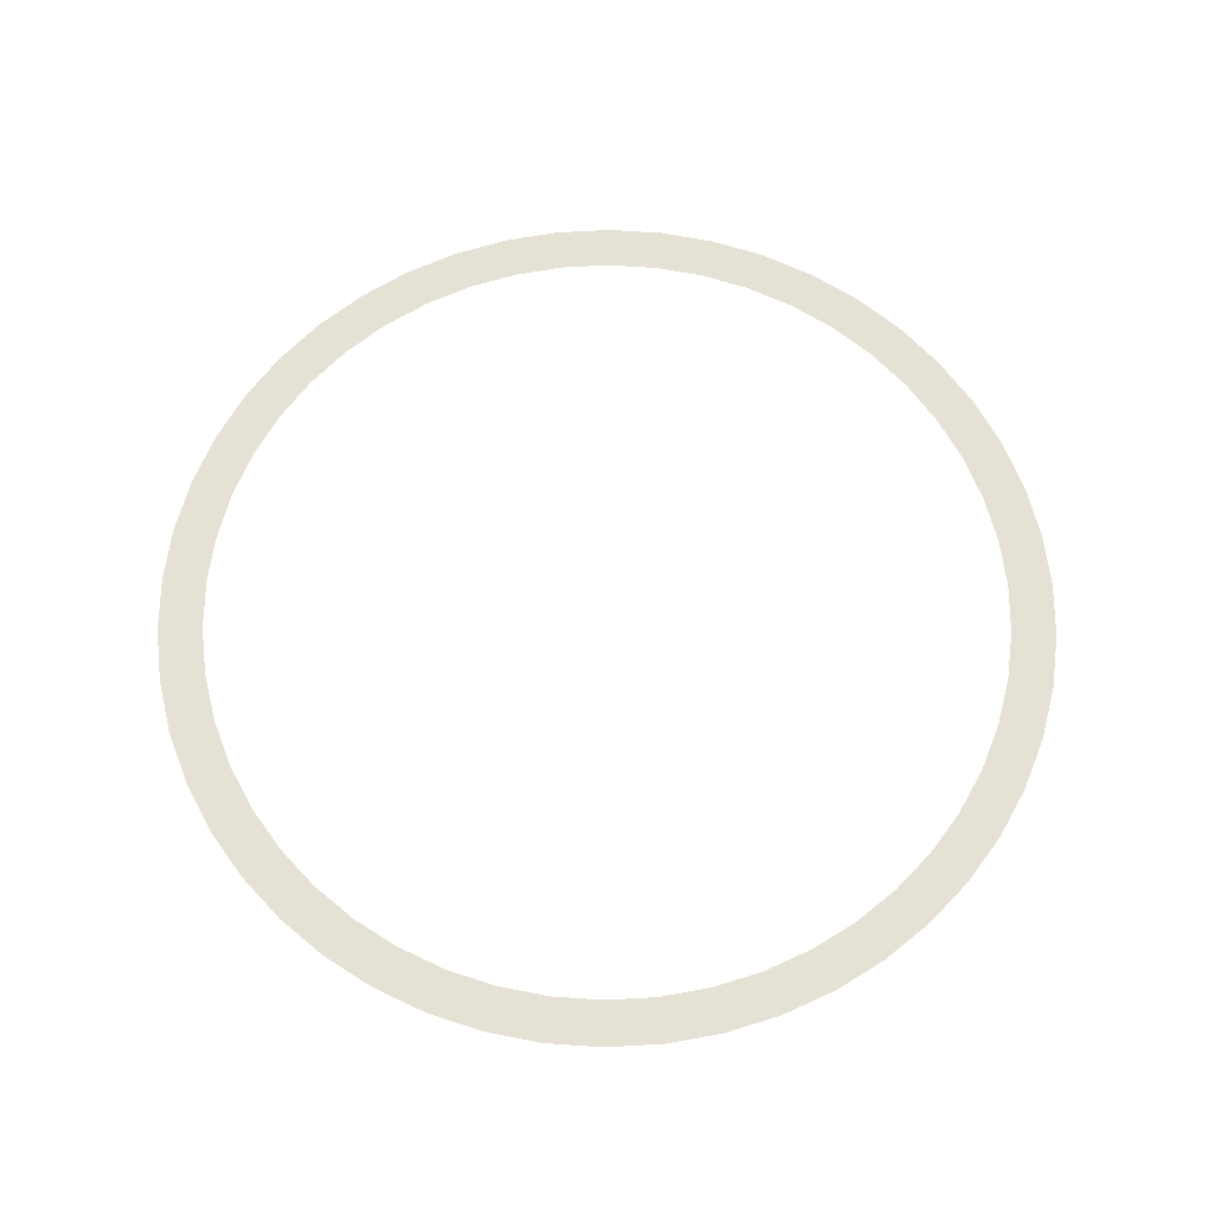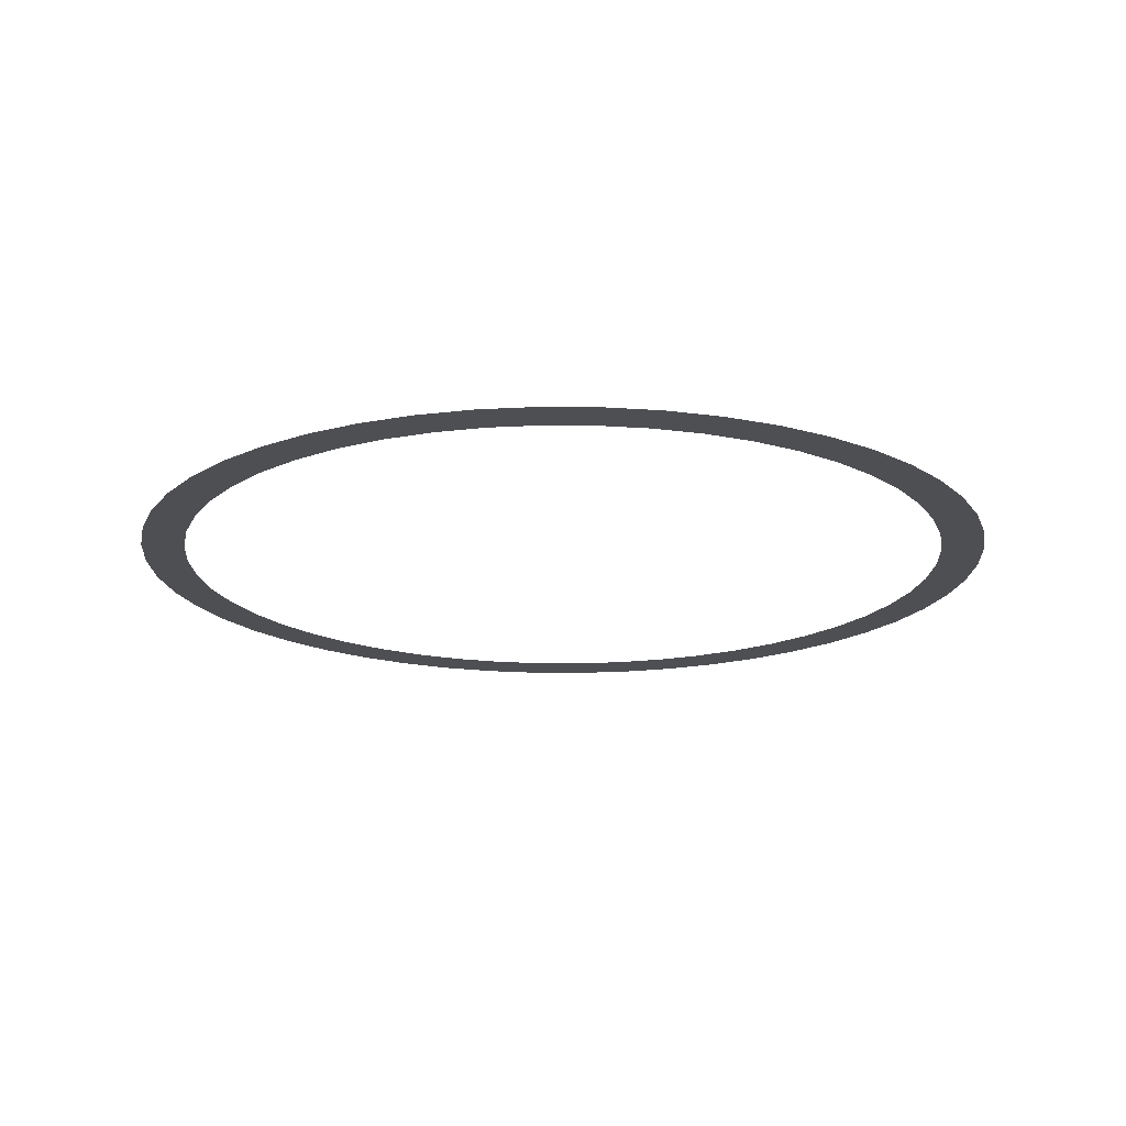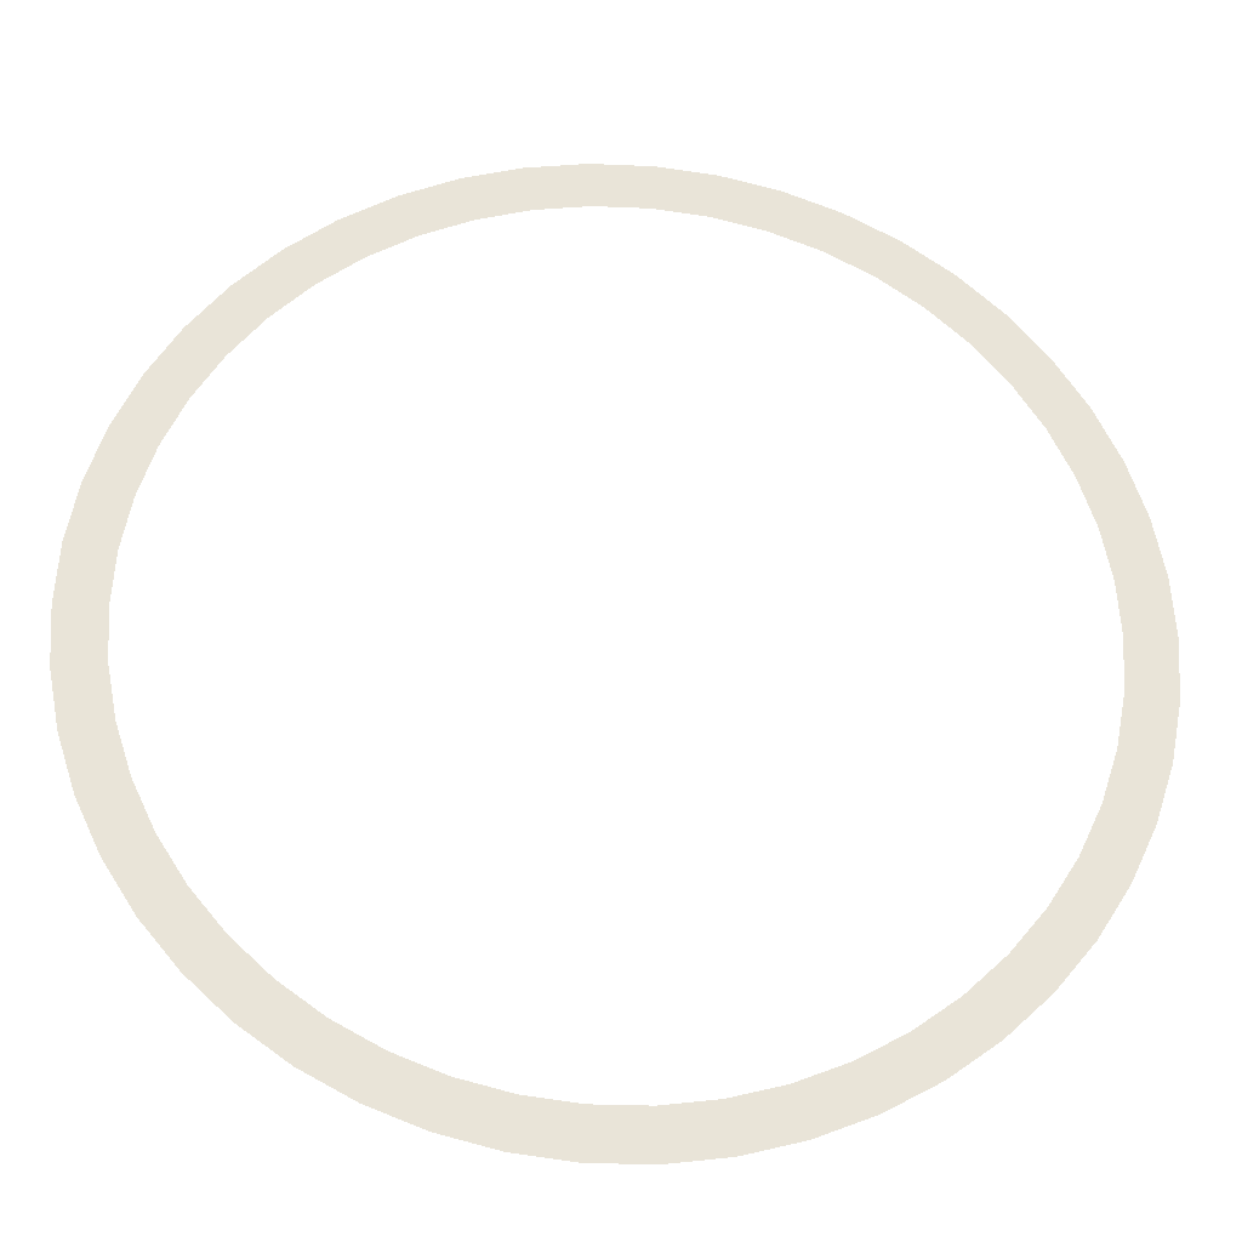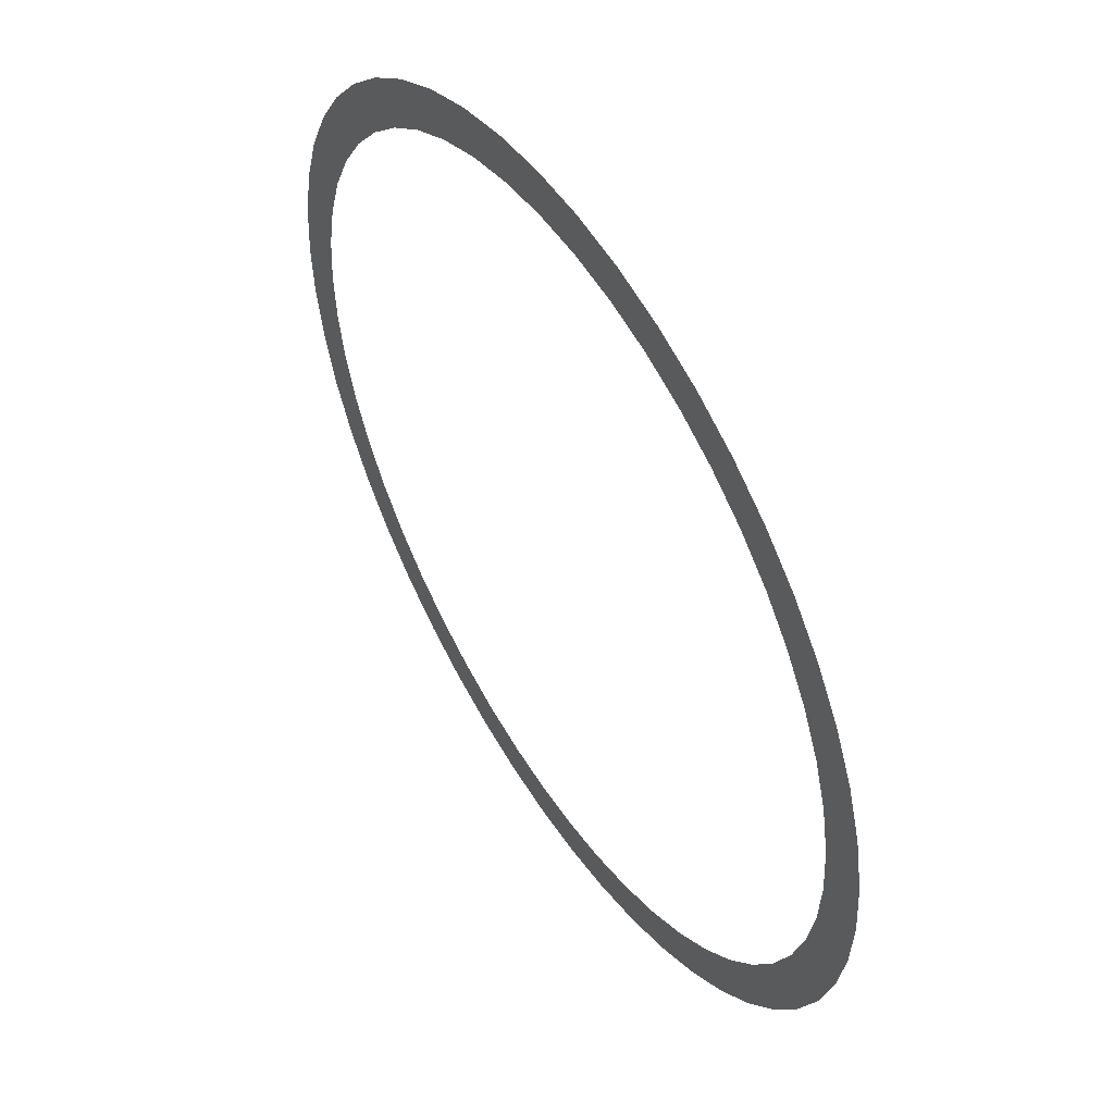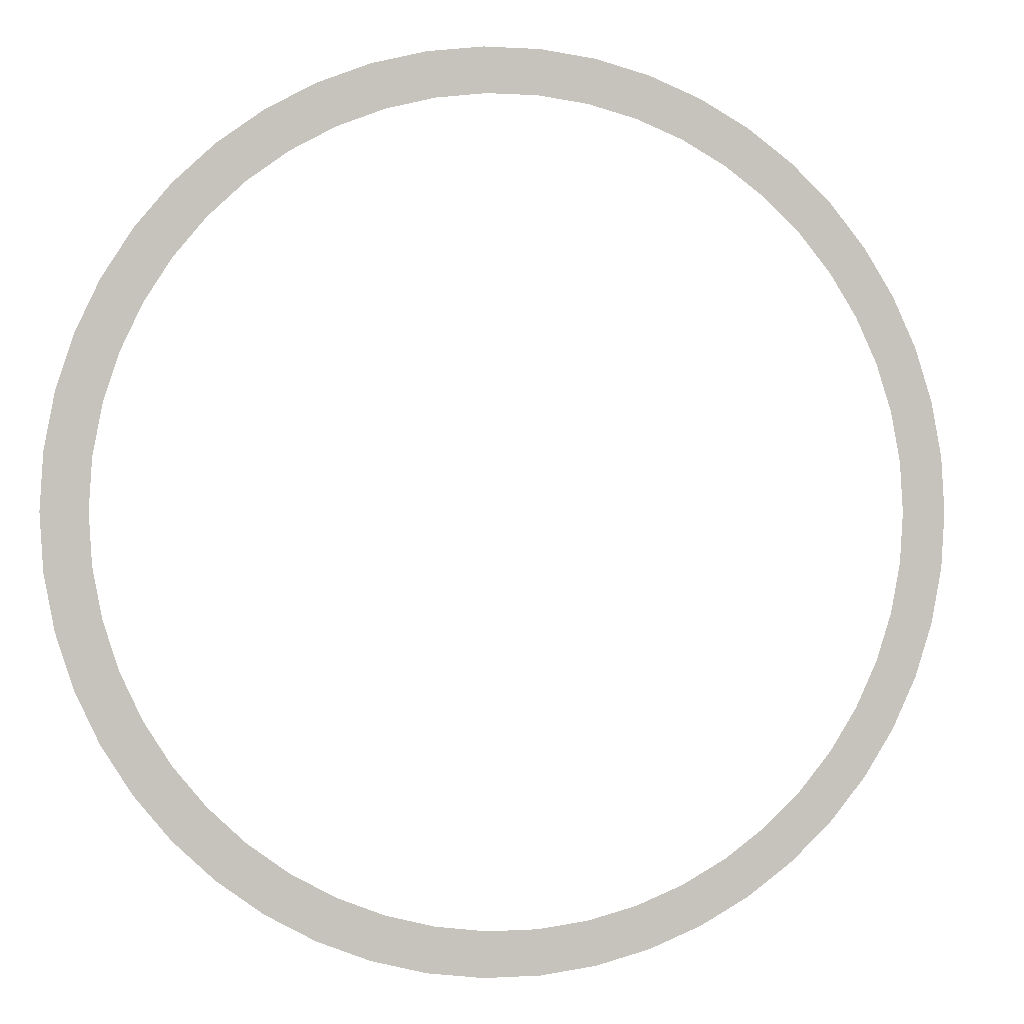
<metadata>
{"format":"obj","ext":"obj","renderer":"f3d","projection":"perspective","resolution":1024,"background":"white","views":[{"elev":65.0,"azim":162.4,"up":"+Y"},{"elev":-18.1,"azim":6.4,"up":"+Y"},{"elev":-28.4,"azim":-3.7,"up":"+Z"},{"elev":51.9,"azim":-122.3,"up":"+Z"},{"elev":-0.2,"azim":-14.0,"up":"+Z"}]}
</metadata>
<code>
g moveBonusPulse
v 3.125 1.75 -0.3948
v 3.5 1.75 3.886e-16
v 3.15 1.75 3.886e-16
v 3.472 1.75 -0.4387
v 3.051 1.75 -0.7834
v 3.39 1.75 -0.8704
v 2.929 1.75 -1.16
v 3.254 1.75 -1.288
v 2.76 1.75 -1.518
v 3.067 1.75 -1.686
v 2.548 1.75 -1.852
v 2.832 1.75 -2.057
v 2.296 1.75 -2.156
v 2.551 1.75 -2.396
v 2.008 1.75 -2.427
v 2.231 1.75 -2.697
v 1.688 1.75 -2.66
v 1.875 1.75 -2.955
v 1.341 1.75 -2.85
v 1.49 1.75 -3.167
v 0.9734 1.75 -2.996
v 1.082 1.75 -3.329
v 0.5903 1.75 -3.094
v 0.6558 1.75 -3.438
v 0.1978 1.75 -3.144
v 0.2198 1.75 -3.493
v -0.1978 1.75 -3.144
v -0.2198 1.75 -3.493
v -0.5903 1.75 -3.094
v -0.6558 1.75 -3.438
v -0.9734 1.75 -2.996
v -1.082 1.75 -3.329
v -1.341 1.75 -2.85
v -1.49 1.75 -3.167
v -1.688 1.75 -2.66
v -1.875 1.75 -2.955
v -2.008 1.75 -2.427
v -2.231 1.75 -2.697
v -2.296 1.75 -2.156
v -2.551 1.75 -2.396
v -2.548 1.75 -1.852
v -2.832 1.75 -2.057
v -2.76 1.75 -1.518
v -3.067 1.75 -1.686
v -2.929 1.75 -1.16
v -3.254 1.75 -1.288
v -3.051 1.75 -0.7834
v -3.39 1.75 -0.8704
v -3.125 1.75 -0.3948
v -3.472 1.75 -0.4387
v -3.15 1.75 -2.868e-07
v -3.5 1.75 -3.39e-07
v -3.125 1.75 0.3948
v -3.472 1.75 0.4387
v -3.051 1.75 0.7834
v -3.39 1.75 0.8704
v -2.929 1.75 1.16
v -3.254 1.75 1.288
v -2.76 1.75 1.518
v -3.067 1.75 1.686
v -2.548 1.75 1.852
v -2.832 1.75 2.057
v -2.296 1.75 2.156
v -2.551 1.75 2.396
v -2.008 1.75 2.427
v -2.231 1.75 2.697
v -1.688 1.75 2.66
v -1.875 1.75 2.955
v -1.341 1.75 2.85
v -1.49 1.75 3.167
v -0.9734 1.75 2.996
v -1.082 1.75 3.329
v -0.5903 1.75 3.094
v -0.6558 1.75 3.438
v -0.1978 1.75 3.144
v -0.2198 1.75 3.493
v 0.1978 1.75 3.144
v 0.2198 1.75 3.493
v 0.5903 1.75 3.094
v 0.6558 1.75 3.438
v 0.9734 1.75 2.996
v 1.082 1.75 3.329
v 1.341 1.75 2.85
v 1.49 1.75 3.167
v 1.688 1.75 2.66
v 1.875 1.75 2.955
v 2.008 1.75 2.427
v 2.231 1.75 2.697
v 2.296 1.75 2.156
v 2.551 1.75 2.396
v 2.548 1.75 1.852
v 2.832 1.75 2.057
v 2.76 1.75 1.518
v 3.067 1.75 1.686
v 2.929 1.75 1.16
v 3.254 1.75 1.288
v 3.051 1.75 0.7834
v 3.39 1.75 0.8704
v 3.125 1.75 0.3948
v 3.472 1.75 0.4387
v 3.15 1.75 3.886e-16
v 3.5 1.75 3.886e-16
g moveBonusPulse_0
f 3 2 1
f 2 4 1
f 1 4 5
f 4 6 5
f 5 6 7
f 6 8 7
f 7 8 9
f 8 10 9
f 9 10 11
f 10 12 11
f 11 12 13
f 12 14 13
f 13 14 15
f 14 16 15
f 15 16 17
f 16 18 17
f 17 18 19
f 18 20 19
f 19 20 21
f 20 22 21
f 21 22 23
f 22 24 23
f 23 24 25
f 24 26 25
f 25 26 27
f 26 28 27
f 27 28 29
f 28 30 29
f 29 30 31
f 30 32 31
f 31 32 33
f 32 34 33
f 33 34 35
f 34 36 35
f 35 36 37
f 36 38 37
f 37 38 39
f 38 40 39
f 39 40 41
f 40 42 41
f 41 42 43
f 42 44 43
f 43 44 45
f 44 46 45
f 45 46 47
f 46 48 47
f 47 48 49
f 48 50 49
f 49 50 51
f 50 52 51
f 51 52 53
f 52 54 53
f 53 54 55
f 54 56 55
f 55 56 57
f 56 58 57
f 57 58 59
f 58 60 59
f 59 60 61
f 60 62 61
f 61 62 63
f 62 64 63
f 63 64 65
f 64 66 65
f 65 66 67
f 66 68 67
f 67 68 69
f 68 70 69
f 69 70 71
f 70 72 71
f 71 72 73
f 72 74 73
f 73 74 75
f 74 76 75
f 75 76 77
f 76 78 77
f 77 78 79
f 78 80 79
f 79 80 81
f 80 82 81
f 81 82 83
f 82 84 83
f 83 84 85
f 84 86 85
f 85 86 87
f 86 88 87
f 87 88 89
f 88 90 89
f 89 90 91
f 90 92 91
f 91 92 93
f 92 94 93
f 93 94 95
f 94 96 95
f 95 96 97
f 96 98 97
f 97 98 99
f 98 100 99
f 99 100 101
f 100 102 101

</code>
